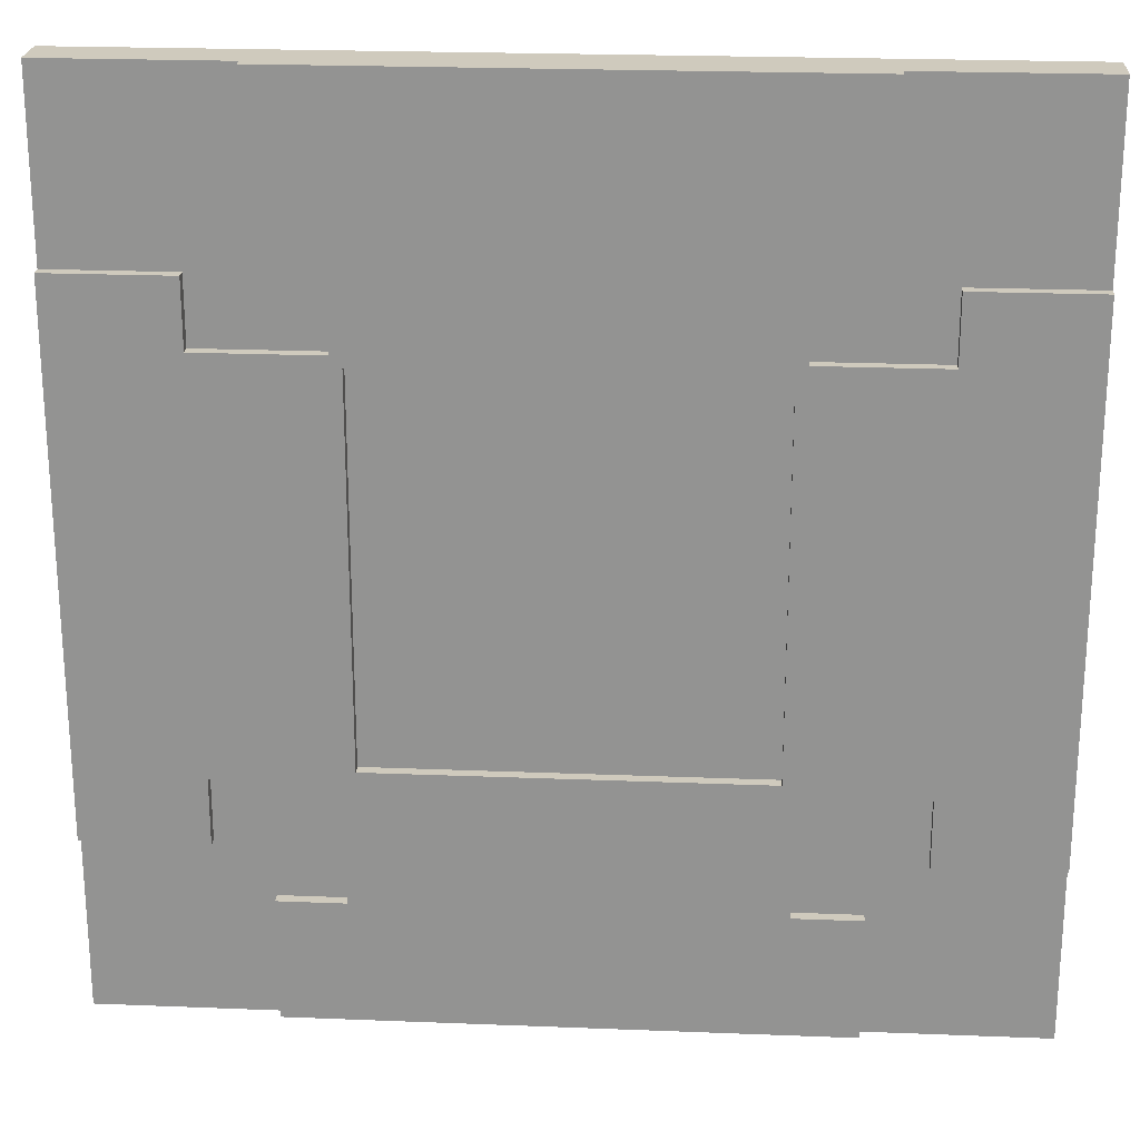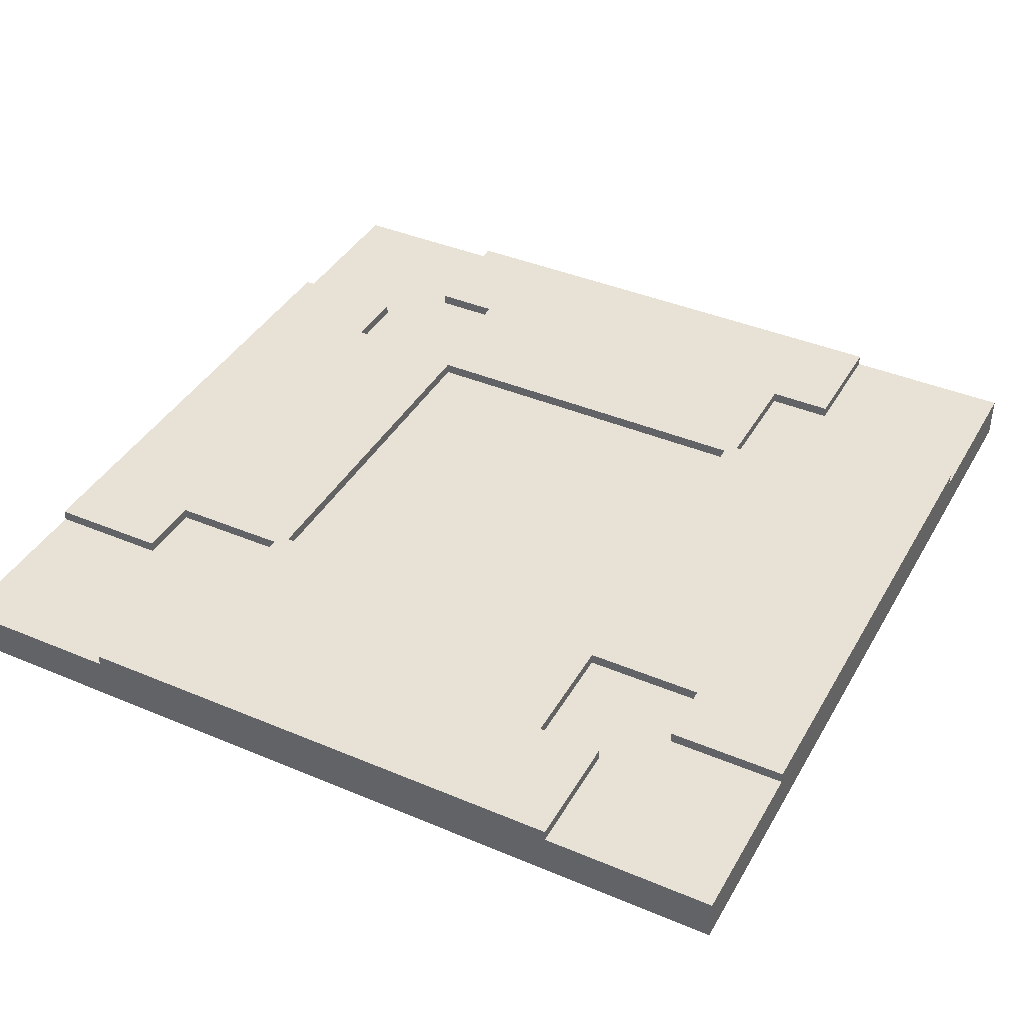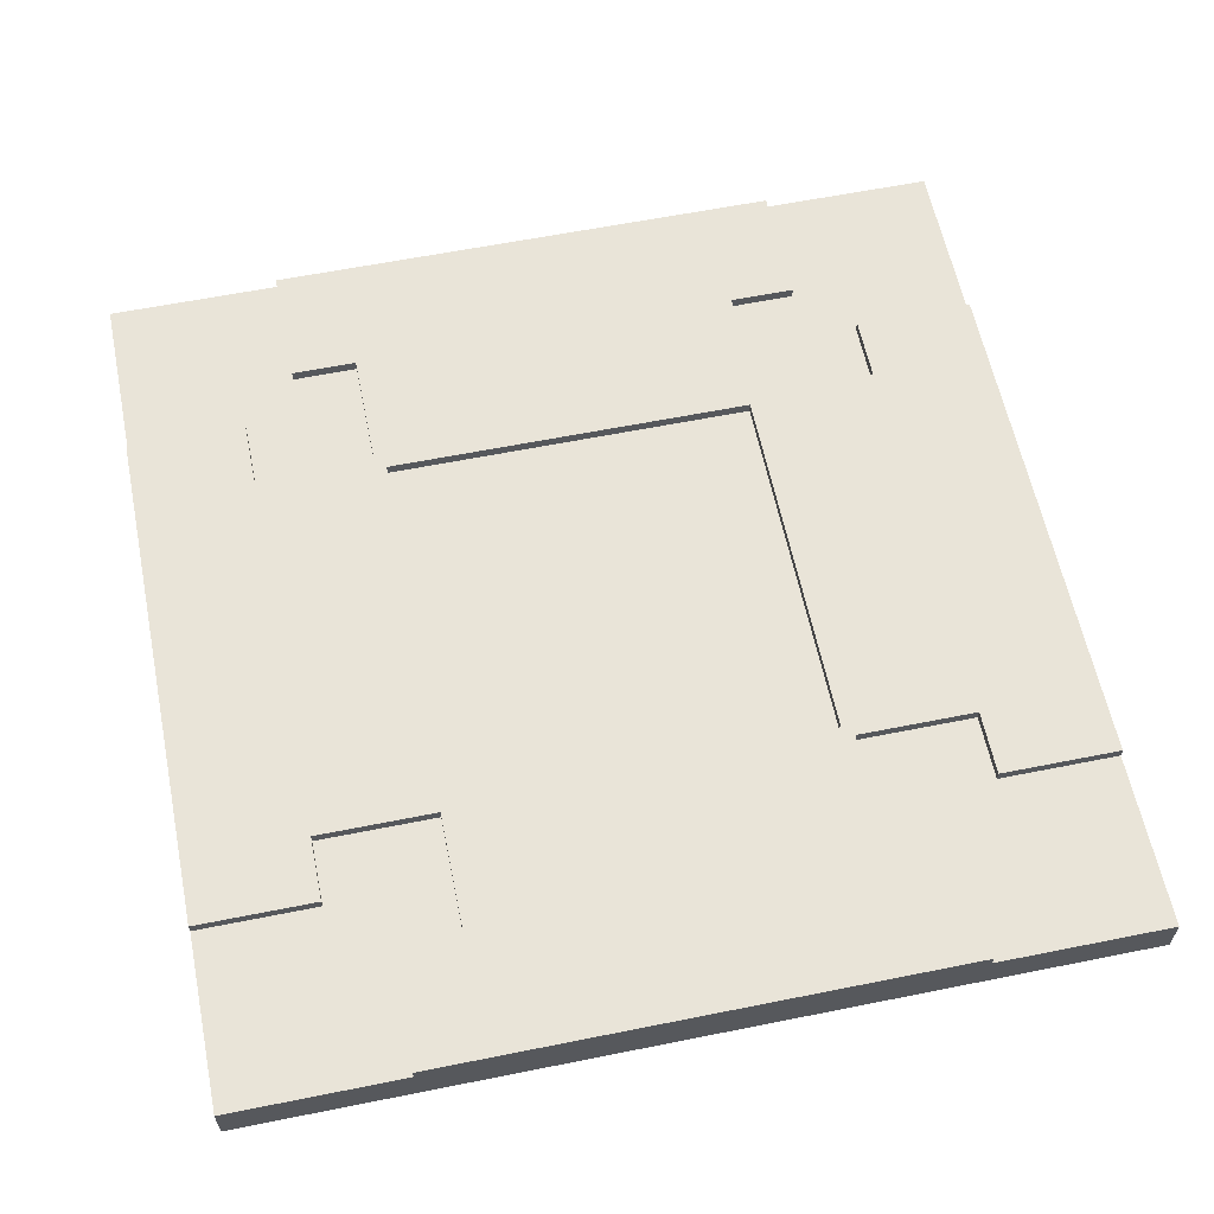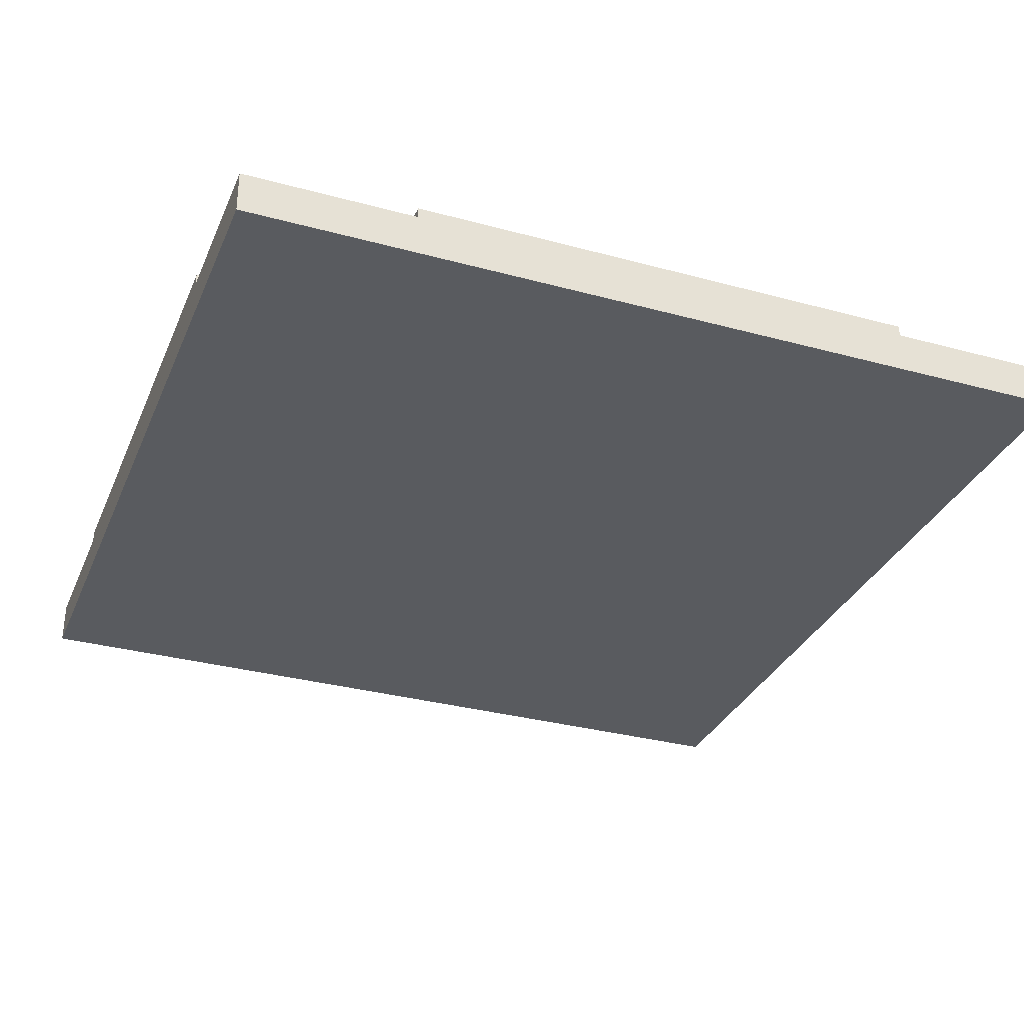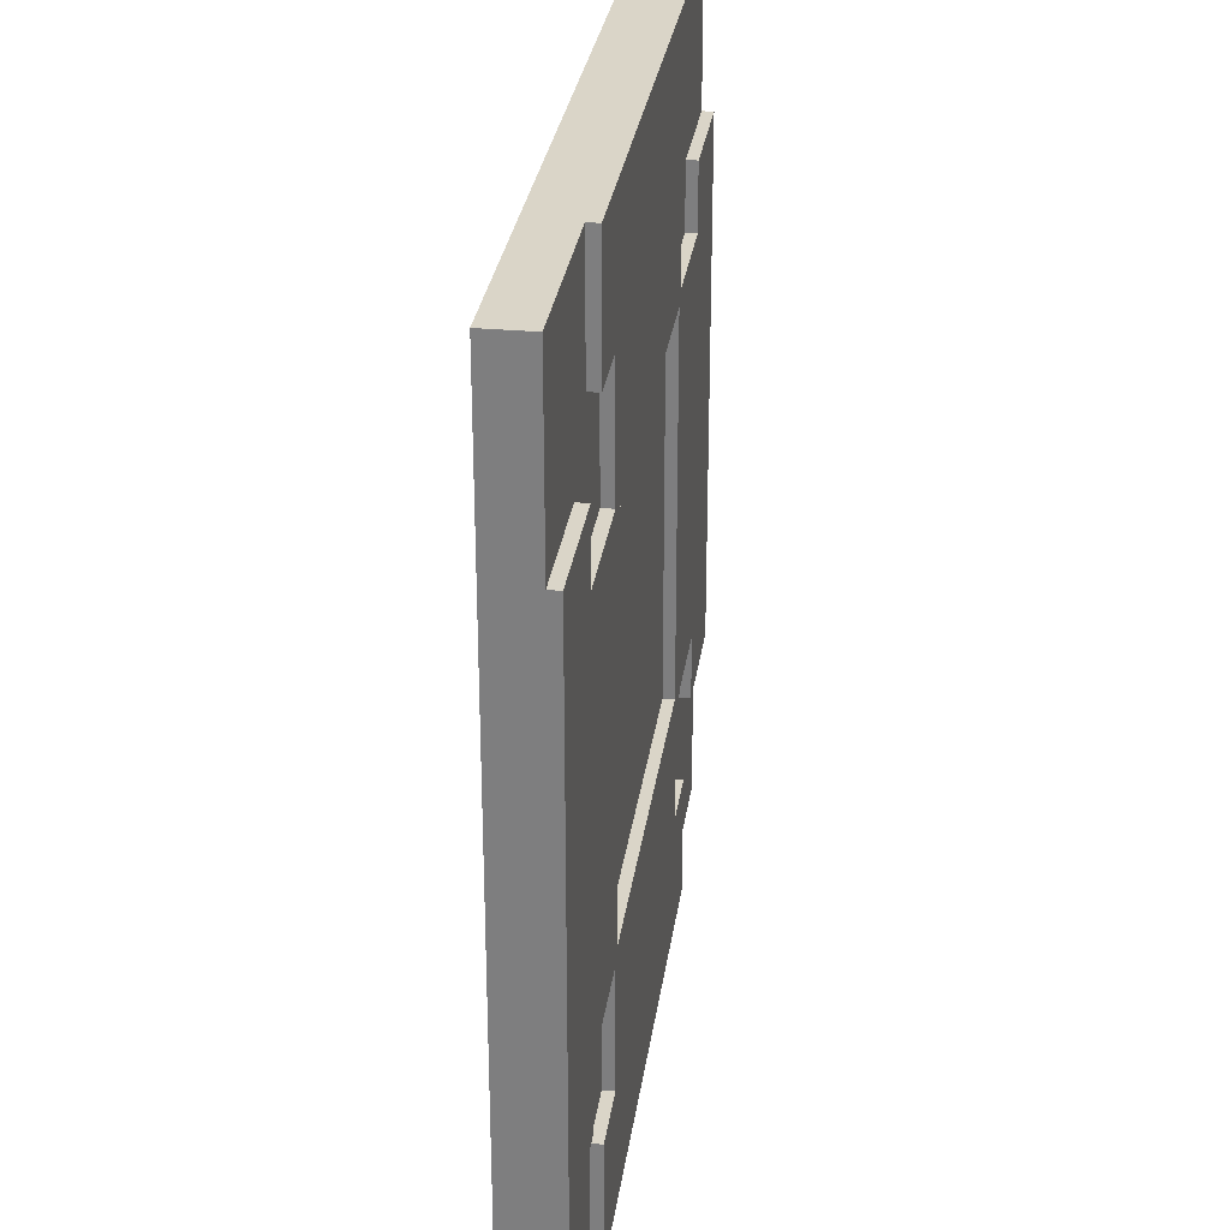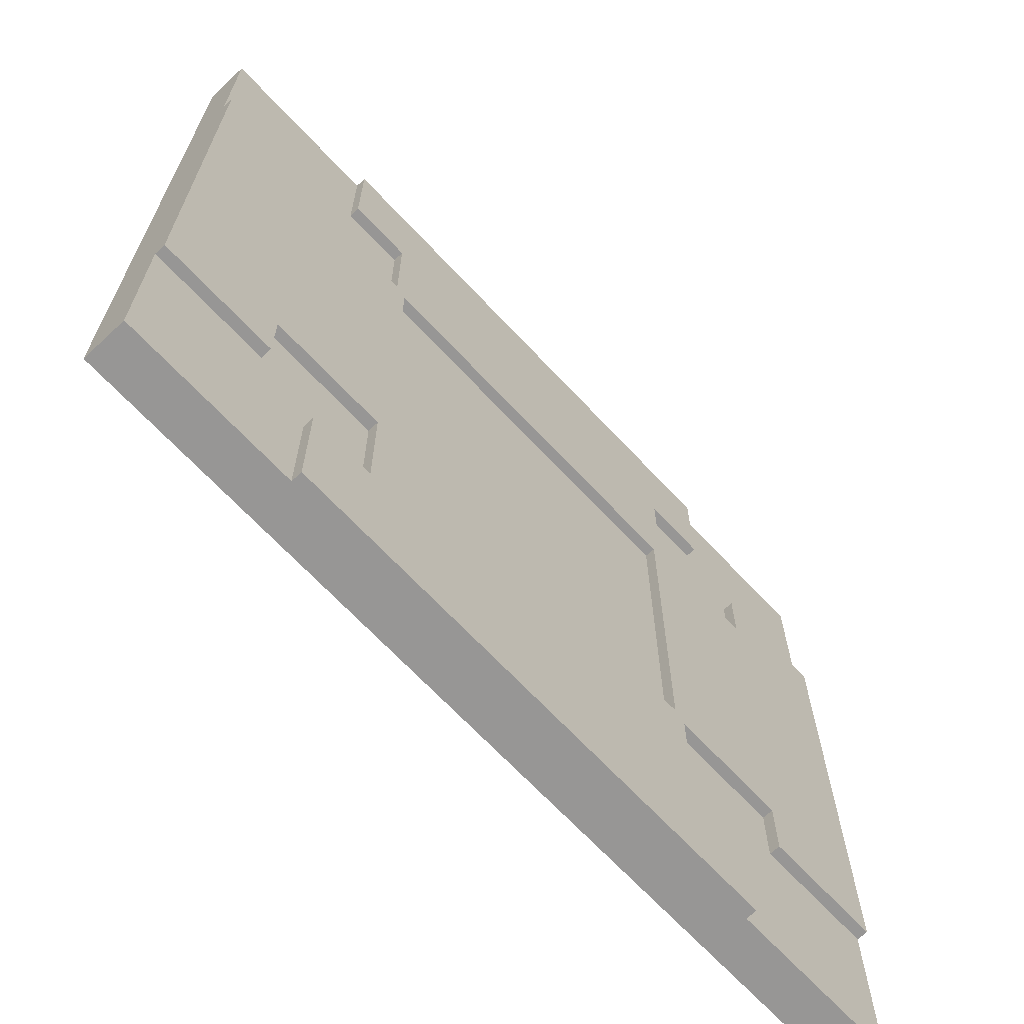
<metadata>
{"format":"obj","ext":"obj","renderer":"f3d","projection":"perspective","resolution":1024,"background":"white","views":[{"elev":22.8,"azim":-176.1,"up":"+Z"},{"elev":40.2,"azim":-152.6,"up":"+Y"},{"elev":60.5,"azim":78.4,"up":"+Y"},{"elev":-32.3,"azim":-110.8,"up":"+Y"},{"elev":29.3,"azim":97.8,"up":"+Z"},{"elev":-67.9,"azim":133.1,"up":"+Z"}]}
</metadata>
<code>
o
v -4 0 4
v -4 0 -4
v -4 0.4 4
v -4 0.4 2.4
v -4 0.4 -2.4
v -4 0.4 -4
v -4 0.5 2.4
v -4 0.5 -2.4
v -2.4 0.4 4
v -2.4 0.4 2.9
v -2.4 0.4 -2.9
v -2.4 0.4 -4
v -2.4 0.5 4
v -2.4 0.5 2.9
v -2.4 0.5 -2.9
v -2.4 0.5 -4
v -1.8 0.4 2.9
v -1.8 0.4 1.8
v -1.8 0.4 -1.8
v -1.8 0.4 -2.9
v -1.8 0.5 2.9
v -1.8 0.5 1.8
v -1.8 0.5 -1.8
v -1.8 0.5 -2.9
v 1.7 0.4 1.7
v 1.7 0.4 -1.7
v 1.7 0.5 1.7
v 1.7 0.5 -1.7
v 2.9 0.4 2.4
v 2.9 0.4 1.8
v 2.9 0.4 -1.8
v 2.9 0.4 -2.4
v 2.9 0.5 2.4
v 2.9 0.5 1.8
v 2.9 0.5 -1.8
v 2.9 0.5 -2.4
v -2.9 0.4 2.4
v -2.9 0.4 1.8
v -2.9 0.4 -1.8
v -2.9 0.4 -2.4
v -2.9 0.5 2.4
v -2.9 0.5 1.8
v -2.9 0.5 -1.8
v -2.9 0.5 -2.4
v -1.7 0.4 1.7
v -1.7 0.4 -1.7
v -1.7 0.5 1.7
v -1.7 0.5 -1.7
v 1.8 0.4 2.9
v 1.8 0.4 1.8
v 1.8 0.4 -1.8
v 1.8 0.4 -2.9
v 1.8 0.5 2.9
v 1.8 0.5 1.8
v 1.8 0.5 -1.8
v 1.8 0.5 -2.9
v 2.4 0.4 4
v 2.4 0.4 2.9
v 2.4 0.4 -2.9
v 2.4 0.4 -4
v 2.4 0.5 4
v 2.4 0.5 2.9
v 2.4 0.5 -2.9
v 2.4 0.5 -4
v 4 0 4
v 4 0 -4
v 4 0.4 4
v 4 0.4 2.4
v 4 0.4 -2.4
v 4 0.4 -4
v 4 0.5 2.4
v 4 0.5 -2.4
v -4 0 4
v -4 0.4 4
v -2.4 0.4 4
v -2.4 0.5 4
v 2.4 0.4 4
v 2.4 0.5 4
v 4 0 4
v 4 0.4 4
v -4 0.4 2.4
v -4 0.5 2.4
v -2.9 0.4 2.4
v -2.9 0.5 2.4
v 2.9 0.4 2.4
v 2.9 0.5 2.4
v 4 0.4 2.4
v 4 0.5 2.4
v -2.9 0.4 1.8
v -2.9 0.5 1.8
v -1.8 0.4 1.8
v -1.8 0.5 1.8
v 1.8 0.4 1.8
v 1.8 0.5 1.8
v 2.9 0.4 1.8
v 2.9 0.5 1.8
v -1.7 0.4 -1.7
v -1.7 0.5 -1.7
v 1.7 0.4 -1.7
v 1.7 0.5 -1.7
v -2.4 0.4 -2.9
v -2.4 0.5 -2.9
v -1.8 0.4 -2.9
v -1.8 0.5 -2.9
v 1.8 0.4 -2.9
v 1.8 0.5 -2.9
v 2.4 0.4 -2.9
v 2.4 0.5 -2.9
v -2.4 0.4 2.9
v -2.4 0.5 2.9
v -1.8 0.4 2.9
v -1.8 0.5 2.9
v 1.8 0.4 2.9
v 1.8 0.5 2.9
v 2.4 0.4 2.9
v 2.4 0.5 2.9
v -1.7 0.4 1.7
v -1.7 0.5 1.7
v 1.7 0.4 1.7
v 1.7 0.5 1.7
v -2.9 0.4 -1.8
v -2.9 0.5 -1.8
v -1.8 0.4 -1.8
v -1.8 0.5 -1.8
v 1.8 0.4 -1.8
v 1.8 0.5 -1.8
v 2.9 0.4 -1.8
v 2.9 0.5 -1.8
v -4 0.4 -2.4
v -4 0.5 -2.4
v -2.9 0.4 -2.4
v -2.9 0.5 -2.4
v 2.9 0.4 -2.4
v 2.9 0.5 -2.4
v 4 0.4 -2.4
v 4 0.5 -2.4
v -4 0 -4
v -4 0.4 -4
v -2.4 0.4 -4
v -2.4 0.5 -4
v 2.4 0.4 -4
v 2.4 0.5 -4
v 4 0 -4
v 4 0.4 -4
v -4 0 4
v 4 0 4
v -4 0 -4
v 4 0 -4
v -4 0.4 4
v -2.4 0.4 4
v 2.4 0.4 4
v 4 0.4 4
v -2.4 0.4 2.9
v -1.8 0.4 2.9
v 1.8 0.4 2.9
v 2.4 0.4 2.9
v -4 0.4 2.4
v -2.9 0.4 2.4
v 2.9 0.4 2.4
v 4 0.4 2.4
v -2.9 0.4 1.8
v -1.8 0.4 1.8
v 1.8 0.4 1.8
v 2.9 0.4 1.8
v -1.7 0.4 1.7
v 1.7 0.4 1.7
v -1.7 0.4 -1.7
v 1.7 0.4 -1.7
v -2.9 0.4 -1.8
v -1.8 0.4 -1.8
v 1.8 0.4 -1.8
v 2.9 0.4 -1.8
v -4 0.4 -2.4
v -2.9 0.4 -2.4
v 2.9 0.4 -2.4
v 4 0.4 -2.4
v -2.4 0.4 -2.9
v -1.8 0.4 -2.9
v 1.8 0.4 -2.9
v 2.4 0.4 -2.9
v -4 0.4 -4
v -2.4 0.4 -4
v 2.4 0.4 -4
v 4 0.4 -4
v -2.4 0.5 4
v 2.4 0.5 4
v -2.4 0.5 2.9
v -1.8 0.5 2.9
v 1.8 0.5 2.9
v 2.4 0.5 2.9
v -4 0.5 2.4
v -2.9 0.5 2.4
v 2.9 0.5 2.4
v 4 0.5 2.4
v -2.9 0.5 1.8
v -1.8 0.5 1.8
v 1.8 0.5 1.8
v 2.9 0.5 1.8
v -1.7 0.5 1.7
v 1.7 0.5 1.7
v -1.7 0.5 -1.7
v 1.7 0.5 -1.7
v -2.9 0.5 -1.8
v -1.8 0.5 -1.8
v 1.8 0.5 -1.8
v 2.9 0.5 -1.8
v -4 0.5 -2.4
v -2.9 0.5 -2.4
v 2.9 0.5 -2.4
v 4 0.5 -2.4
v -2.4 0.5 -2.9
v -1.8 0.5 -2.9
v 1.8 0.5 -2.9
v 2.4 0.5 -2.9
v -2.4 0.5 -4
v 2.4 0.5 -4
f 3 2 1
f 4 2 3
f 5 2 4
f 6 2 5
f 7 5 4
f 8 5 7
f 13 10 9
f 14 10 13
f 15 12 11
f 16 12 15
f 21 18 17
f 22 18 21
f 23 20 19
f 24 20 23
f 27 26 25
f 28 26 27
f 33 30 29
f 34 30 33
f 35 32 31
f 36 32 35
f 37 38 41
f 41 38 42
f 39 40 43
f 43 40 44
f 45 46 47
f 47 46 48
f 49 50 53
f 53 50 54
f 51 52 55
f 55 52 56
f 57 58 61
f 61 58 62
f 59 60 63
f 63 60 64
f 65 66 67
f 67 66 68
f 68 66 69
f 69 66 70
f 68 69 71
f 71 69 72
f 75 74 73
f 77 75 73
f 77 76 75
f 78 76 77
f 79 77 73
f 80 77 79
f 83 82 81
f 84 82 83
f 87 86 85
f 88 86 87
f 91 90 89
f 92 90 91
f 95 94 93
f 96 94 95
f 99 98 97
f 100 98 99
f 103 102 101
f 104 102 103
f 107 106 105
f 108 106 107
f 109 110 111
f 111 110 112
f 113 114 115
f 115 114 116
f 117 118 119
f 119 118 120
f 121 122 123
f 123 122 124
f 125 126 127
f 127 126 128
f 129 130 131
f 131 130 132
f 133 134 135
f 135 134 136
f 137 138 139
f 137 139 141
f 139 140 141
f 141 140 142
f 137 141 143
f 143 141 144
f 147 146 145
f 148 146 147
f 149 150 153
f 151 152 156
f 153 154 157
f 149 153 157
f 157 154 158
f 155 156 159
f 156 152 159
f 159 152 160
f 158 154 161
f 161 154 162
f 155 159 163
f 163 159 164
f 165 166 167
f 167 166 168
f 169 170 174
f 171 172 175
f 173 174 177
f 174 170 177
f 177 170 178
f 171 175 179
f 175 176 179
f 179 176 180
f 173 177 181
f 181 177 182
f 180 176 183
f 183 176 184
f 185 186 187
f 187 186 188
f 188 186 189
f 189 186 190
f 191 192 195
f 188 189 196
f 196 189 197
f 193 194 198
f 196 197 199
f 197 198 199
f 195 196 199
f 199 198 200
f 195 199 201
f 200 198 202
f 191 195 203
f 201 202 203
f 195 201 203
f 203 202 204
f 202 198 205
f 204 202 205
f 198 194 206
f 205 198 206
f 191 203 207
f 207 203 208
f 206 194 209
f 209 194 210
f 204 205 212
f 212 205 213
f 211 212 215
f 213 214 215
f 212 213 215
f 215 214 216

</code>
